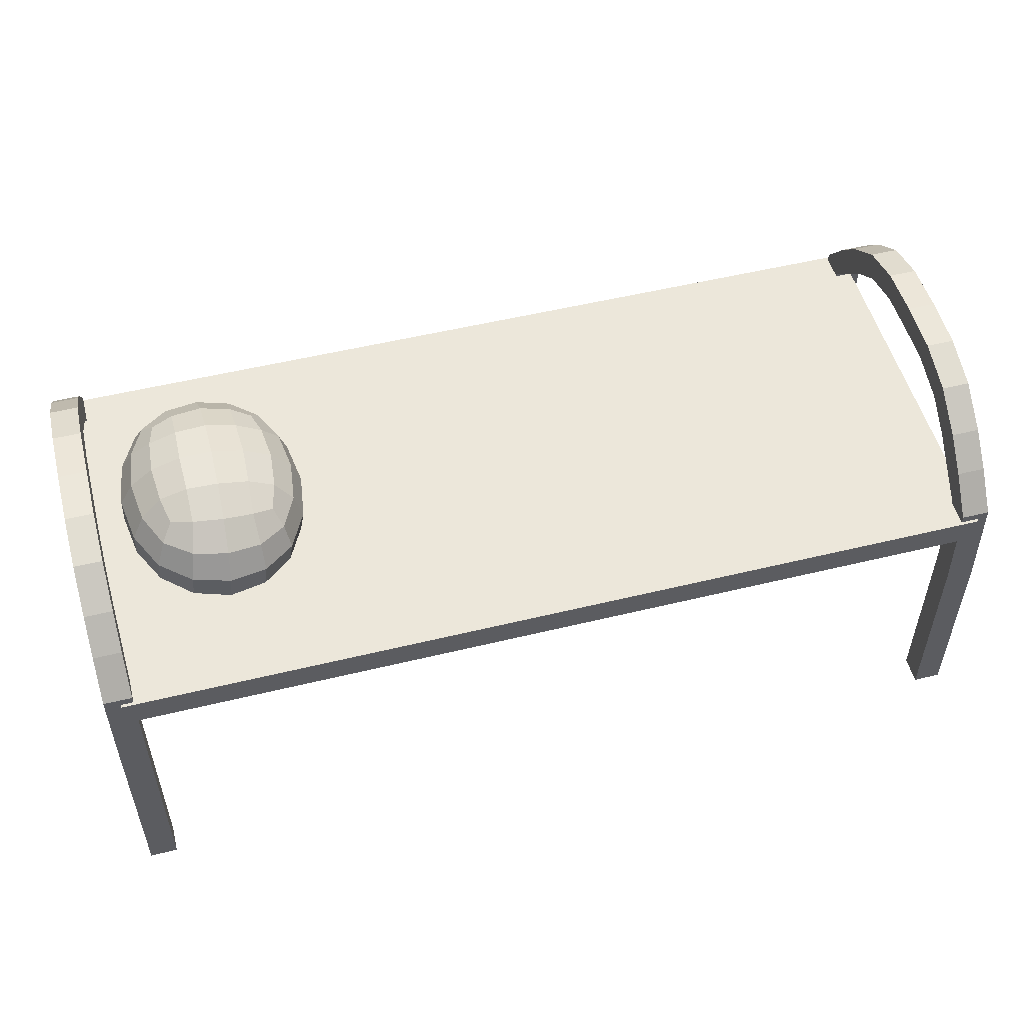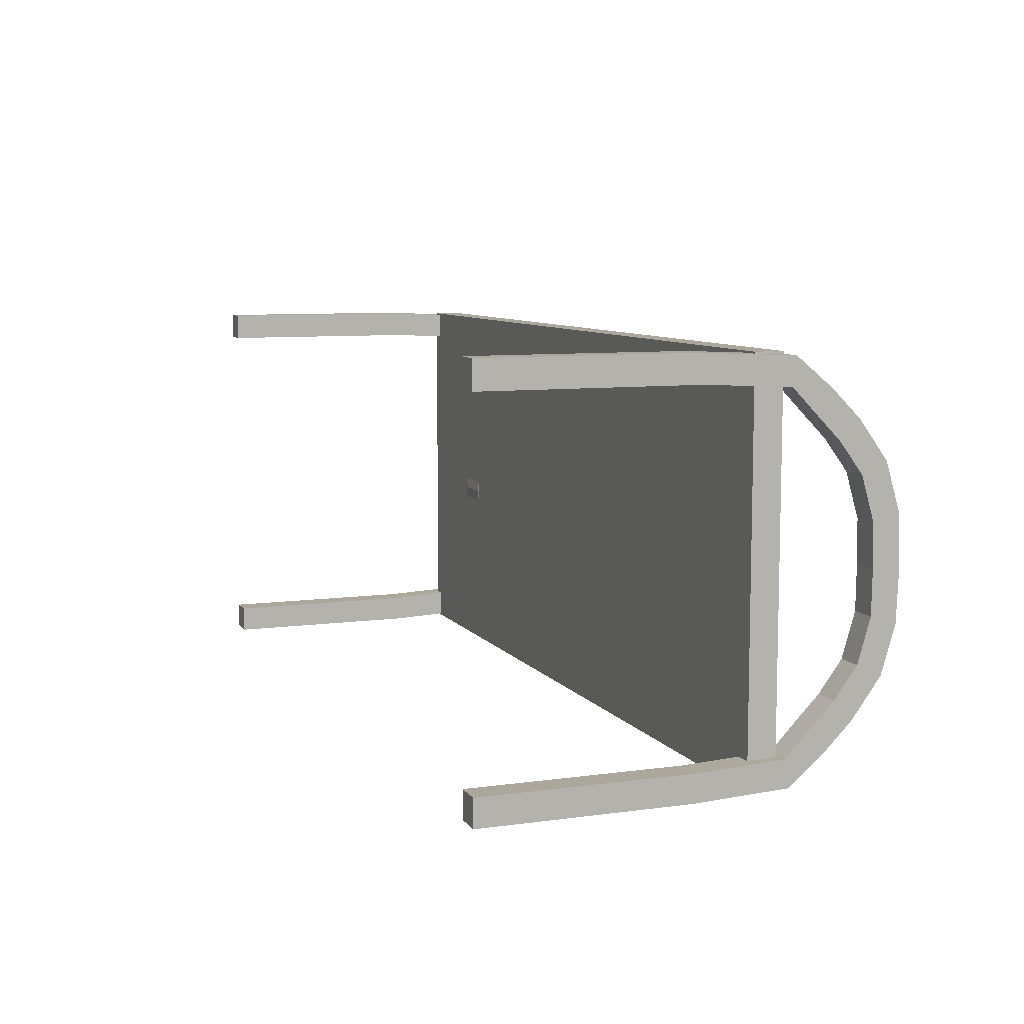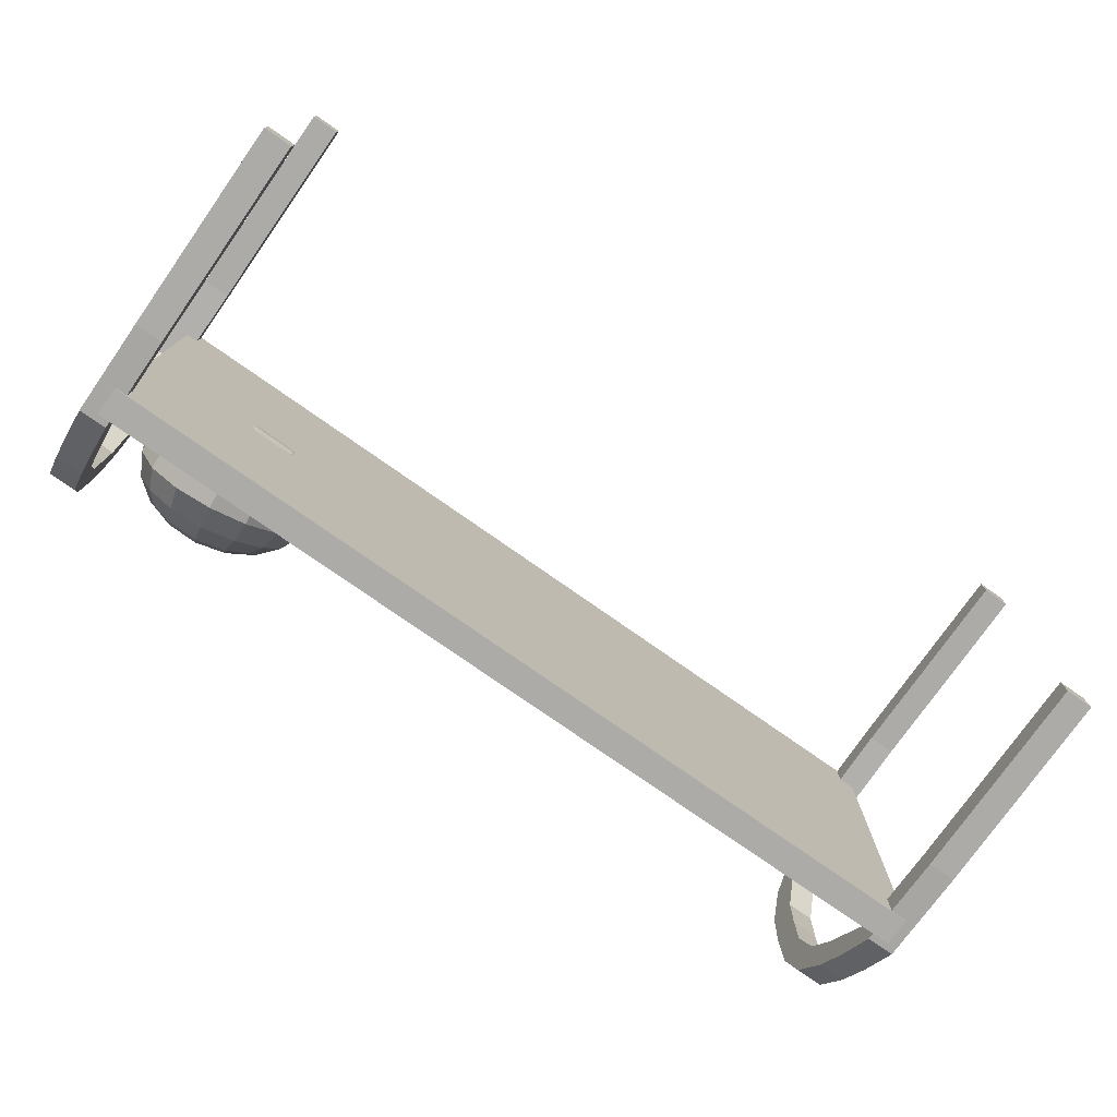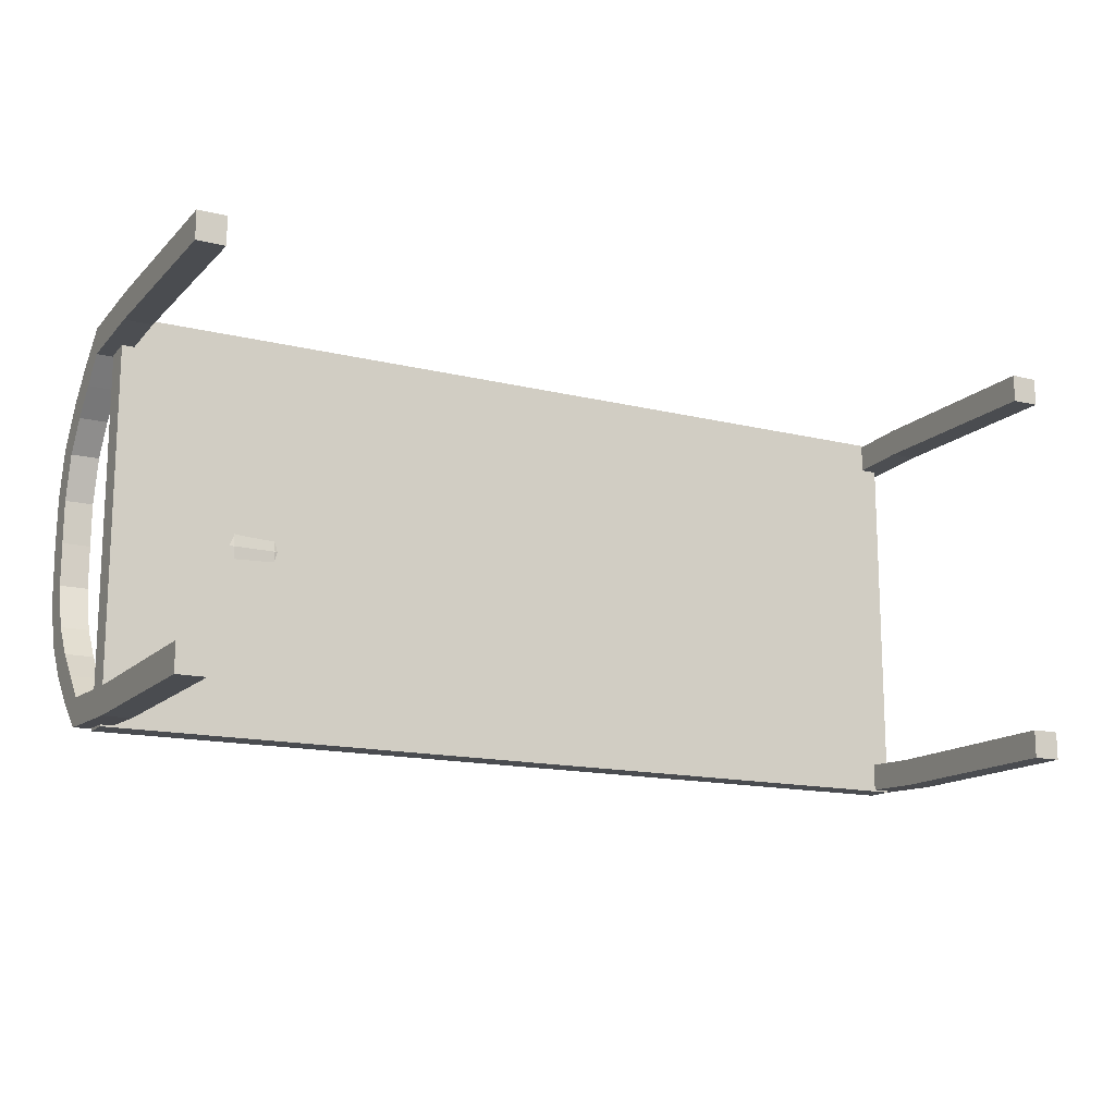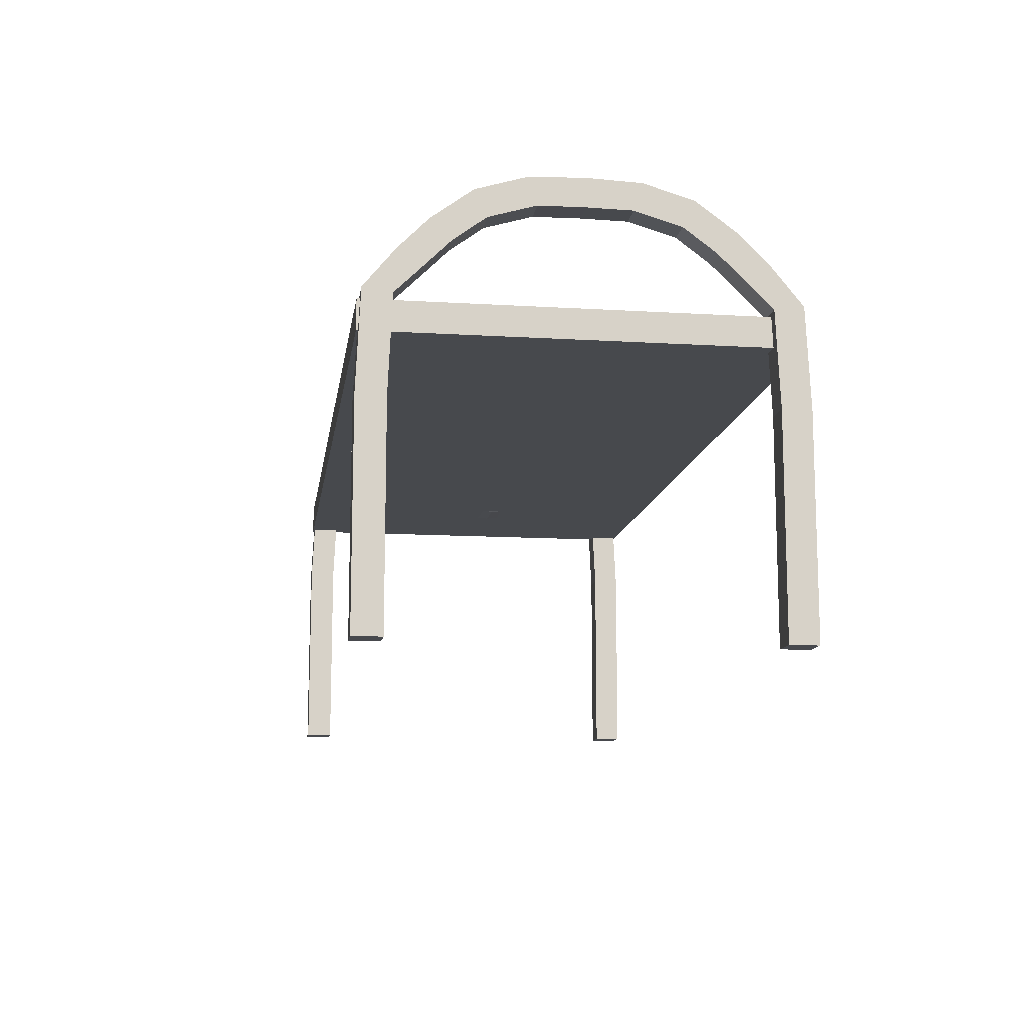
<metadata>
{"format":"obj","ext":"obj","renderer":"f3d","projection":"perspective","resolution":1024,"background":"white","views":[{"elev":52.5,"azim":-14.7,"up":"+Y"},{"elev":8.3,"azim":69.4,"up":"+Z"},{"elev":-76.5,"azim":-35.1,"up":"+Z"},{"elev":-14.8,"azim":-27.9,"up":"+Z"},{"elev":-12.0,"azim":81.8,"up":"+Y"}]}
</metadata>
<code>
o Cube
v 5.574 3.744 -2.514
v 5.574 3.384 -2.514
v 5.574 3.744 2.514
v 5.574 3.384 2.514
v -5.574 3.744 -2.514
v -5.574 3.384 -2.514
v -5.574 3.744 2.514
v -5.574 3.384 2.514
f 1 5 7 3
f 4 3 7 8
f 8 7 5 6
f 6 2 4 8
f 2 1 3 4
f 6 5 1 2
o gr_Cube.002
v 5.359 0.0252 -2.178
v 5.359 0.0252 -2.527
v 5.708 0.0252 -2.178
v 5.708 0.0252 -2.527
v 5.359 0.5488 -2.178
v 5.359 1.072 -2.178
v 5.359 1.596 -2.178
v 5.359 2.12 -2.178
v 5.359 2.643 -2.178
v 5.359 3.789 -2.126
v 5.359 4.094 -1.814
v 5.359 4.413 -1.492
v 5.359 4.705 -1.101
v 5.359 4.869 -0.5435
v 5.359 4.877 0
v 5.359 5.226 0
v 5.359 5.2 -0.6534
v 5.359 5.021 -1.249
v 5.359 4.657 -1.741
v 5.359 4.291 -2.102
v 5.359 3.836 -2.472
v 5.359 2.643 -2.527
v 5.359 2.12 -2.527
v 5.359 1.596 -2.527
v 5.359 1.072 -2.527
v 5.359 0.5488 -2.527
v 5.708 4.877 0
v 5.708 4.869 -0.5435
v 5.708 4.705 -1.101
v 5.708 4.413 -1.492
v 5.708 4.094 -1.814
v 5.708 3.789 -2.126
v 5.708 2.643 -2.178
v 5.708 2.12 -2.178
v 5.708 1.596 -2.178
v 5.708 1.072 -2.178
v 5.708 0.5488 -2.178
v 5.708 0.5488 -2.527
v 5.708 1.072 -2.527
v 5.708 1.596 -2.527
v 5.708 2.12 -2.527
v 5.708 2.643 -2.527
v 5.708 3.836 -2.472
v 5.708 4.291 -2.102
v 5.708 4.657 -1.741
v 5.708 5.021 -1.249
v 5.708 5.2 -0.6534
v 5.708 5.226 0
v 5.359 0.0252 2.178
v 5.359 0.0252 2.527
v 5.708 0.0252 2.178
v 5.708 0.0252 2.527
v 5.359 0.5488 2.178
v 5.359 1.072 2.178
v 5.359 1.596 2.178
v 5.359 2.12 2.178
v 5.359 2.643 2.178
v 5.359 3.789 2.126
v 5.359 4.094 1.814
v 5.359 4.413 1.492
v 5.359 4.705 1.101
v 5.359 4.869 0.5435
v 5.359 5.2 0.6534
v 5.359 5.021 1.249
v 5.359 4.657 1.741
v 5.359 4.291 2.102
v 5.359 3.836 2.472
v 5.359 2.643 2.527
v 5.359 2.12 2.527
v 5.359 1.596 2.527
v 5.359 1.072 2.527
v 5.359 0.5488 2.527
v 5.708 4.869 0.5435
v 5.708 4.705 1.101
v 5.708 4.413 1.492
v 5.708 4.094 1.814
v 5.708 3.789 2.126
v 5.708 2.643 2.178
v 5.708 2.12 2.178
v 5.708 1.596 2.178
v 5.708 1.072 2.178
v 5.708 0.5488 2.178
v 5.708 0.5488 2.527
v 5.708 1.072 2.527
v 5.708 1.596 2.527
v 5.708 2.12 2.527
v 5.708 2.643 2.527
v 5.708 3.836 2.472
v 5.708 4.291 2.102
v 5.708 4.657 1.741
v 5.708 5.021 1.249
v 5.708 5.2 0.6534
f 13 34 10 9
f 9 10 12 11
f 12 10 34 46
f 46 34 33 47
f 47 33 32 48
f 48 32 31 49
f 49 31 30 50
f 50 30 29 51
f 51 29 28 52
f 52 28 27 53
f 53 27 26 54
f 54 26 25 55
f 55 25 24 56
f 9 11 45 13
f 13 45 44 14
f 14 44 43 15
f 15 43 42 16
f 16 42 41 17
f 17 41 40 18
f 18 40 39 19
f 19 39 38 20
f 20 38 37 21
f 21 37 36 22
f 22 36 35 23
f 11 12 46 45
f 45 46 47 44
f 44 47 48 43
f 43 48 49 42
f 42 49 50 41
f 41 50 51 40
f 40 51 52 39
f 39 52 53 38
f 38 53 54 37
f 37 54 55 36
f 36 55 56 35
f 23 24 25 22
f 22 25 26 21
f 21 26 27 20
f 20 27 28 19
f 19 28 29 18
f 18 29 30 17
f 17 30 31 16
f 16 31 32 15
f 15 32 33 14
f 14 33 34 13
f 61 57 58 80
f 57 59 60 58
f 60 91 80 58
f 91 92 79 80
f 92 93 78 79
f 93 94 77 78
f 94 95 76 77
f 95 96 75 76
f 96 97 74 75
f 97 98 73 74
f 98 99 72 73
f 99 100 71 72
f 100 56 24 71
f 57 61 90 59
f 61 62 89 90
f 62 63 88 89
f 63 64 87 88
f 64 65 86 87
f 65 66 85 86
f 66 67 84 85
f 67 68 83 84
f 68 69 82 83
f 69 70 81 82
f 70 23 35 81
f 59 90 91 60
f 90 89 92 91
f 89 88 93 92
f 88 87 94 93
f 87 86 95 94
f 86 85 96 95
f 85 84 97 96
f 84 83 98 97
f 83 82 99 98
f 82 81 100 99
f 81 35 56 100
f 23 70 71 24
f 70 69 72 71
f 69 68 73 72
f 68 67 74 73
f 67 66 75 74
f 66 65 76 75
f 65 64 77 76
f 64 63 78 77
f 63 62 79 78
f 62 61 80 79
o gr.001_Cube.001
v -5.77 0.0252 -2.178
v -5.77 0.0252 -2.527
v -5.422 0.0252 -2.178
v -5.422 0.0252 -2.527
v -5.77 0.5488 -2.178
v -5.77 1.072 -2.178
v -5.77 1.596 -2.178
v -5.77 2.12 -2.178
v -5.77 2.643 -2.178
v -5.77 3.789 -2.126
v -5.77 4.094 -1.814
v -5.77 4.413 -1.492
v -5.77 4.705 -1.101
v -5.77 4.869 -0.5435
v -5.77 4.877 0
v -5.77 5.226 0
v -5.77 5.2 -0.6534
v -5.77 5.021 -1.249
v -5.77 4.657 -1.741
v -5.77 4.291 -2.102
v -5.77 3.836 -2.472
v -5.77 2.643 -2.527
v -5.77 2.12 -2.527
v -5.77 1.596 -2.527
v -5.77 1.072 -2.527
v -5.77 0.5488 -2.527
v -5.422 4.877 0
v -5.422 4.869 -0.5435
v -5.422 4.705 -1.101
v -5.422 4.413 -1.492
v -5.422 4.094 -1.814
v -5.422 3.789 -2.126
v -5.422 2.643 -2.178
v -5.422 2.12 -2.178
v -5.422 1.596 -2.178
v -5.422 1.072 -2.178
v -5.422 0.5488 -2.178
v -5.422 0.5488 -2.527
v -5.422 1.072 -2.527
v -5.422 1.596 -2.527
v -5.422 2.12 -2.527
v -5.422 2.643 -2.527
v -5.422 3.836 -2.472
v -5.422 4.291 -2.102
v -5.422 4.657 -1.741
v -5.422 5.021 -1.249
v -5.422 5.2 -0.6534
v -5.422 5.226 0
v -5.77 0.0252 2.178
v -5.77 0.0252 2.527
v -5.422 0.0252 2.178
v -5.422 0.0252 2.527
v -5.77 0.5488 2.178
v -5.77 1.072 2.178
v -5.77 1.596 2.178
v -5.77 2.12 2.178
v -5.77 2.643 2.178
v -5.77 3.789 2.126
v -5.77 4.094 1.814
v -5.77 4.413 1.492
v -5.77 4.705 1.101
v -5.77 4.869 0.5435
v -5.77 5.2 0.6534
v -5.77 5.021 1.249
v -5.77 4.657 1.741
v -5.77 4.291 2.102
v -5.77 3.836 2.472
v -5.77 2.643 2.527
v -5.77 2.12 2.527
v -5.77 1.596 2.527
v -5.77 1.072 2.527
v -5.77 0.5488 2.527
v -5.422 4.869 0.5435
v -5.422 4.705 1.101
v -5.422 4.413 1.492
v -5.422 4.094 1.814
v -5.422 3.789 2.126
v -5.422 2.643 2.178
v -5.422 2.12 2.178
v -5.422 1.596 2.178
v -5.422 1.072 2.178
v -5.422 0.5488 2.178
v -5.422 0.5488 2.527
v -5.422 1.072 2.527
v -5.422 1.596 2.527
v -5.422 2.12 2.527
v -5.422 2.643 2.527
v -5.422 3.836 2.472
v -5.422 4.291 2.102
v -5.422 4.657 1.741
v -5.422 5.021 1.249
v -5.422 5.2 0.6534
f 105 126 102 101
f 101 102 104 103
f 104 102 126 138
f 138 126 125 139
f 139 125 124 140
f 140 124 123 141
f 141 123 122 142
f 142 122 121 143
f 143 121 120 144
f 144 120 119 145
f 145 119 118 146
f 146 118 117 147
f 147 117 116 148
f 101 103 137 105
f 105 137 136 106
f 106 136 135 107
f 107 135 134 108
f 108 134 133 109
f 109 133 132 110
f 110 132 131 111
f 111 131 130 112
f 112 130 129 113
f 113 129 128 114
f 114 128 127 115
f 103 104 138 137
f 137 138 139 136
f 136 139 140 135
f 135 140 141 134
f 134 141 142 133
f 133 142 143 132
f 132 143 144 131
f 131 144 145 130
f 130 145 146 129
f 129 146 147 128
f 128 147 148 127
f 115 116 117 114
f 114 117 118 113
f 113 118 119 112
f 112 119 120 111
f 111 120 121 110
f 110 121 122 109
f 109 122 123 108
f 108 123 124 107
f 107 124 125 106
f 106 125 126 105
f 153 149 150 172
f 149 151 152 150
f 152 183 172 150
f 183 184 171 172
f 184 185 170 171
f 185 186 169 170
f 186 187 168 169
f 187 188 167 168
f 188 189 166 167
f 189 190 165 166
f 190 191 164 165
f 191 192 163 164
f 192 148 116 163
f 149 153 182 151
f 153 154 181 182
f 154 155 180 181
f 155 156 179 180
f 156 157 178 179
f 157 158 177 178
f 158 159 176 177
f 159 160 175 176
f 160 161 174 175
f 161 162 173 174
f 162 115 127 173
f 151 182 183 152
f 182 181 184 183
f 181 180 185 184
f 180 179 186 185
f 179 178 187 186
f 178 177 188 187
f 177 176 189 188
f 176 175 190 189
f 175 174 191 190
f 174 173 192 191
f 173 127 148 192
f 115 162 163 116
f 162 161 164 163
f 161 160 165 164
f 160 159 166 165
f 159 158 167 166
f 158 157 168 167
f 157 156 169 168
f 156 155 170 169
f 155 154 171 170
f 154 153 172 171
o Cube.001_Cube.004
v -4.764 3.774 0.7885
v -4.558 4.724 0.6432
v -4.764 3.774 -1.125
v -4.558 4.724 -0.9361
v -3.289 3.615 0.7745
v -3.292 4.565 0.6292
v -3.289 3.615 -1.139
v -3.292 4.565 -0.9501
v -4.893 3.716 -0.7411
v -4.958 3.687 -0.1693
v -4.893 3.716 0.403
v -4.825 3.978 0.8917
v -4.811 4.266 0.9088
v -4.697 4.542 0.7969
v -4.629 4.805 0.3204
v -4.664 4.846 -0.1425
v -4.629 4.805 -0.6081
v -4.697 4.542 -1.097
v -4.811 4.266 -1.221
v -4.825 3.978 -1.218
v -3.594 3.578 -1.299
v -4.038 3.59 -1.379
v -4.474 3.672 -1.291
v -4.29 4.761 -1.031
v -3.914 4.749 -1.079
v -3.544 4.667 -1.039
v -3.194 4.36 -1.113
v -3.14 4.073 -1.238
v -3.187 3.796 -1.234
v -3.176 3.534 0.387
v -3.117 3.493 -0.1864
v -3.176 3.534 -0.7571
v -3.205 4.623 -0.6241
v -3.163 4.652 -0.1596
v -3.205 4.623 0.3043
v -3.194 4.36 0.7808
v -3.14 4.073 0.8917
v -3.187 3.796 0.8756
v -4.474 3.672 0.9454
v -4.038 3.59 1.023
v -3.594 3.578 0.9371
v -3.544 4.667 0.7271
v -3.914 4.749 0.7773
v -4.29 4.761 0.7354
v -5.057 3.985 0.4186
v -5.047 4.294 0.4284
v -4.892 4.586 0.3773
v -5.14 3.977 -0.1608
v -5.126 4.303 -0.1527
v -4.955 4.61 -0.1462
v -5.057 3.985 -0.741
v -5.047 4.294 -0.7354
v -4.892 4.586 -0.6719
v -4.459 3.919 -1.521
v -4.432 4.222 -1.525
v -4.36 4.52 -1.346
v -4.01 3.853 -1.631
v -3.976 4.169 -1.631
v -3.942 4.486 -1.429
v -3.557 3.819 -1.53
v -3.519 4.117 -1.535
v -3.527 4.42 -1.354
v -2.958 3.753 -0.7614
v -2.904 4.045 -0.7573
v -2.995 4.354 -0.6923
v -2.88 3.729 -0.1827
v -2.825 4.036 -0.1762
v -2.929 4.362 -0.1681
v -2.958 3.753 0.3982
v -2.904 4.045 0.4065
v -2.995 4.354 0.3569
v -3.557 3.819 1.178
v -3.519 4.117 1.196
v -3.527 4.42 1.031
v -4.01 3.853 1.288
v -3.976 4.169 1.302
v -3.942 4.486 1.115
v -4.459 3.919 1.187
v -4.432 4.222 1.206
v -4.36 4.52 1.039
v -4.534 3.527 -0.809
v -4.055 3.426 -0.8572
v -3.566 3.426 -0.8178
v -4.57 3.479 -0.177
v -4.061 3.371 -0.1829
v -3.54 3.373 -0.1863
v -4.534 3.527 0.4569
v -4.055 3.426 0.494
v -3.566 3.426 0.448
v -3.518 4.812 -0.6243
v -3.896 4.913 -0.6354
v -4.284 4.913 -0.6155
v -3.498 4.86 -0.1519
v -3.89 4.967 -0.146
v -4.294 4.966 -0.1426
v -3.518 4.812 0.3186
v -3.896 4.913 0.3409
v -4.284 4.913 0.3275
f 237 238 241 240
f 238 239 242 241
f 240 241 244 243
f 241 242 245 244
f 193 204 237 203
f 204 205 238 237
f 205 206 239 238
f 206 194 207 239
f 239 207 208 242
f 242 208 209 245
f 245 209 196 210
f 244 245 210 211
f 243 244 211 212
f 201 243 212 195
f 202 240 243 201
f 203 237 240 202
f 246 247 250 249
f 247 248 251 250
f 249 250 253 252
f 250 251 254 253
f 195 212 246 215
f 212 211 247 246
f 211 210 248 247
f 210 196 216 248
f 248 216 217 251
f 251 217 218 254
f 254 218 200 219
f 253 254 219 220
f 252 253 220 221
f 213 252 221 199
f 214 249 252 213
f 215 246 249 214
f 255 256 259 258
f 256 257 260 259
f 258 259 262 261
f 259 260 263 262
f 199 221 255 224
f 221 220 256 255
f 220 219 257 256
f 219 200 225 257
f 257 225 226 260
f 260 226 227 263
f 263 227 198 228
f 262 263 228 229
f 261 262 229 230
f 222 261 230 197
f 223 258 261 222
f 224 255 258 223
f 264 265 268 267
f 265 266 269 268
f 267 268 271 270
f 268 269 272 271
f 197 230 264 233
f 230 229 265 264
f 229 228 266 265
f 228 198 234 266
f 266 234 235 269
f 269 235 236 272
f 272 236 194 206
f 271 272 206 205
f 270 271 205 204
f 231 270 204 193
f 232 267 270 231
f 233 264 267 232
f 273 274 277 276
f 274 275 278 277
f 276 277 280 279
f 277 278 281 280
f 195 215 273 201
f 215 214 274 273
f 214 213 275 274
f 213 199 224 275
f 275 224 223 278
f 278 223 222 281
f 281 222 197 233
f 280 281 233 232
f 279 280 232 231
f 203 279 231 193
f 202 276 279 203
f 201 273 276 202
f 282 283 286 285
f 283 284 287 286
f 285 286 289 288
f 286 287 290 289
f 200 218 282 225
f 218 217 283 282
f 217 216 284 283
f 216 196 209 284
f 284 209 208 287
f 287 208 207 290
f 290 207 194 236
f 289 290 236 235
f 288 289 235 234
f 227 288 234 198
f 226 285 288 227
f 225 282 285 226

</code>
